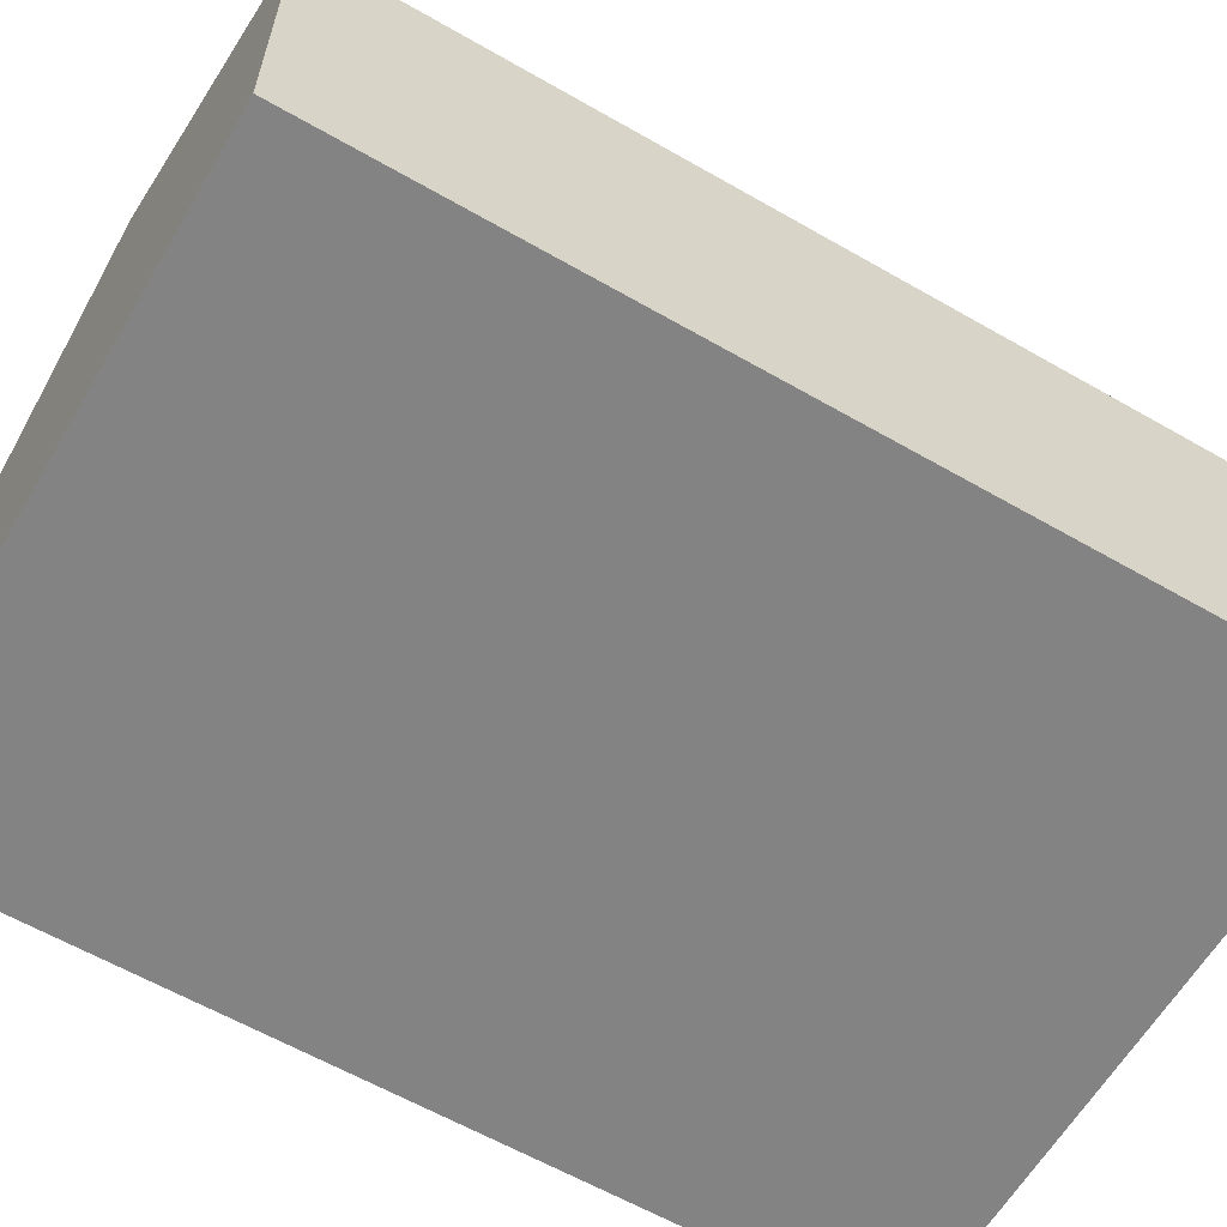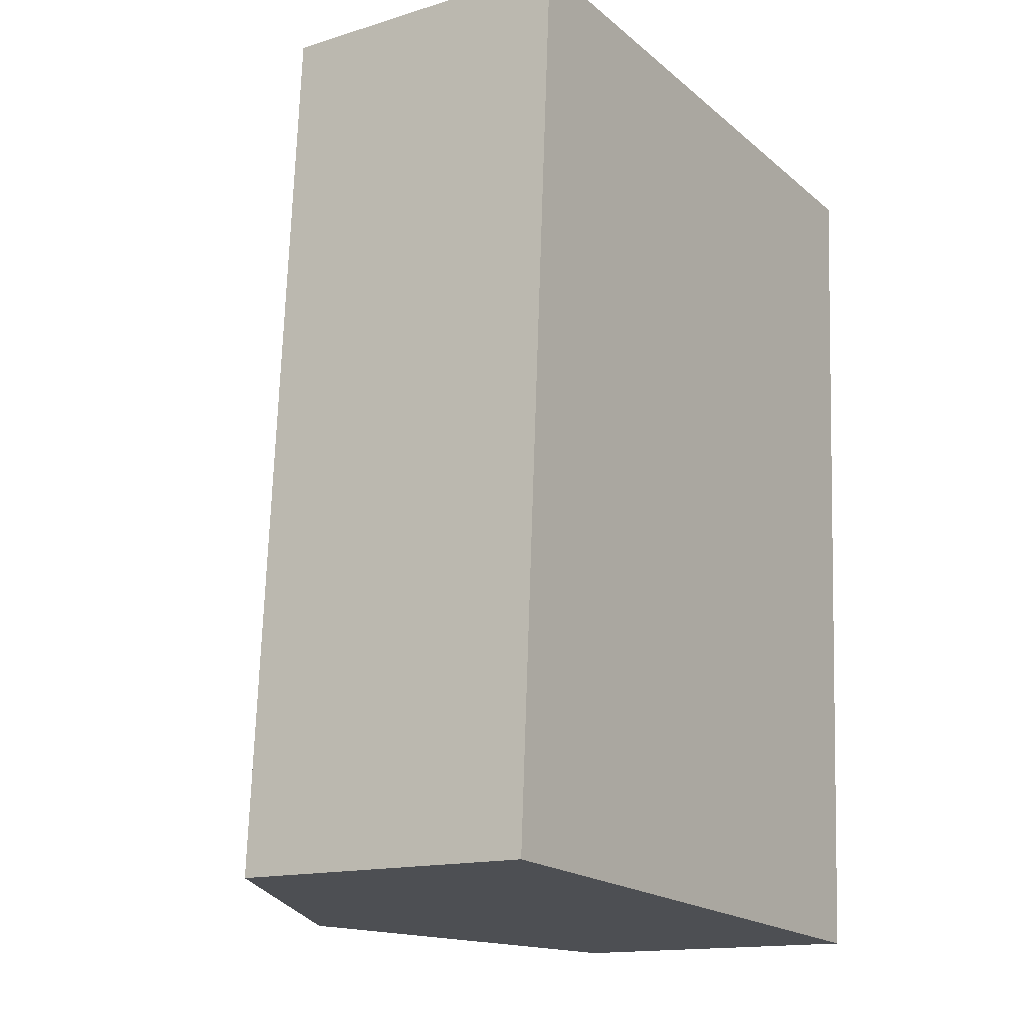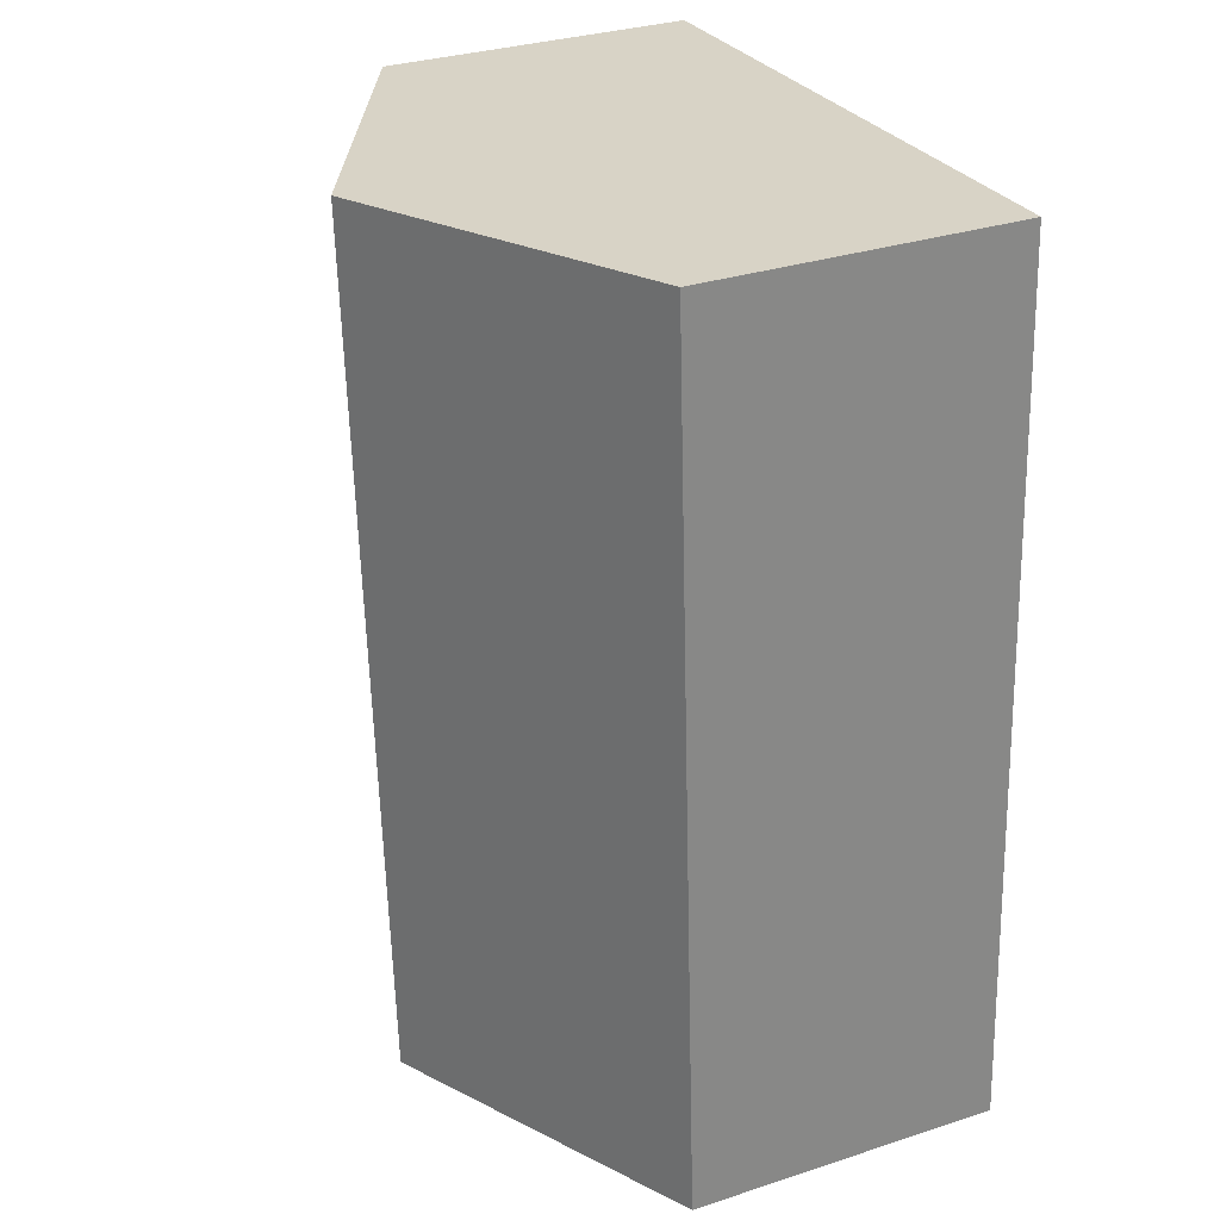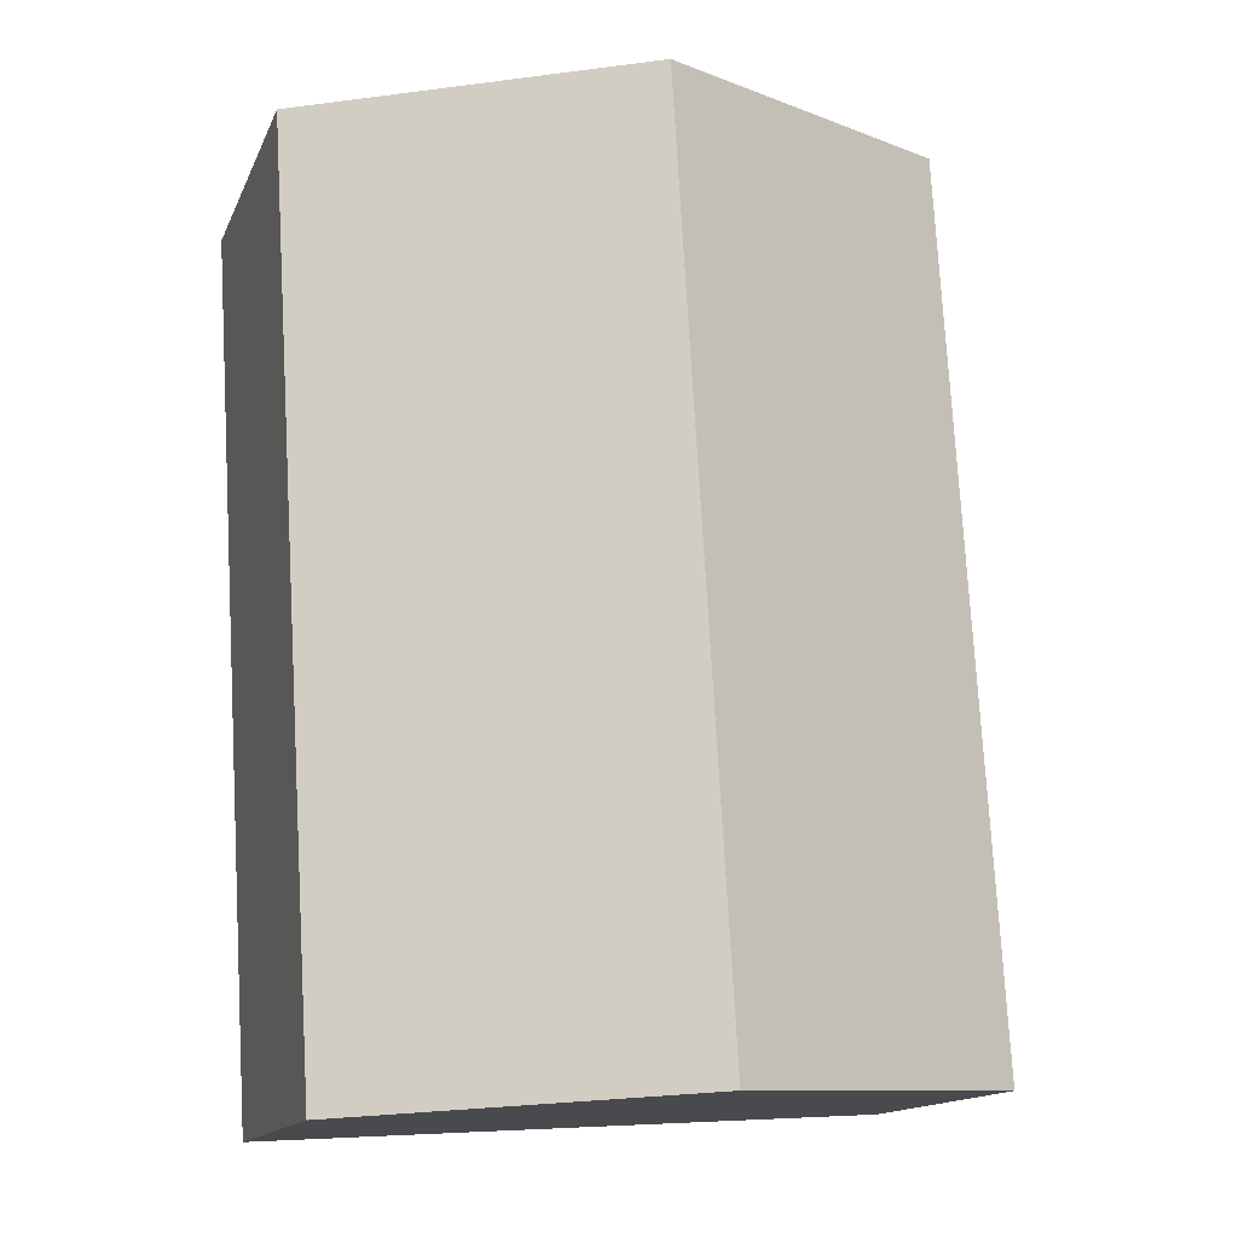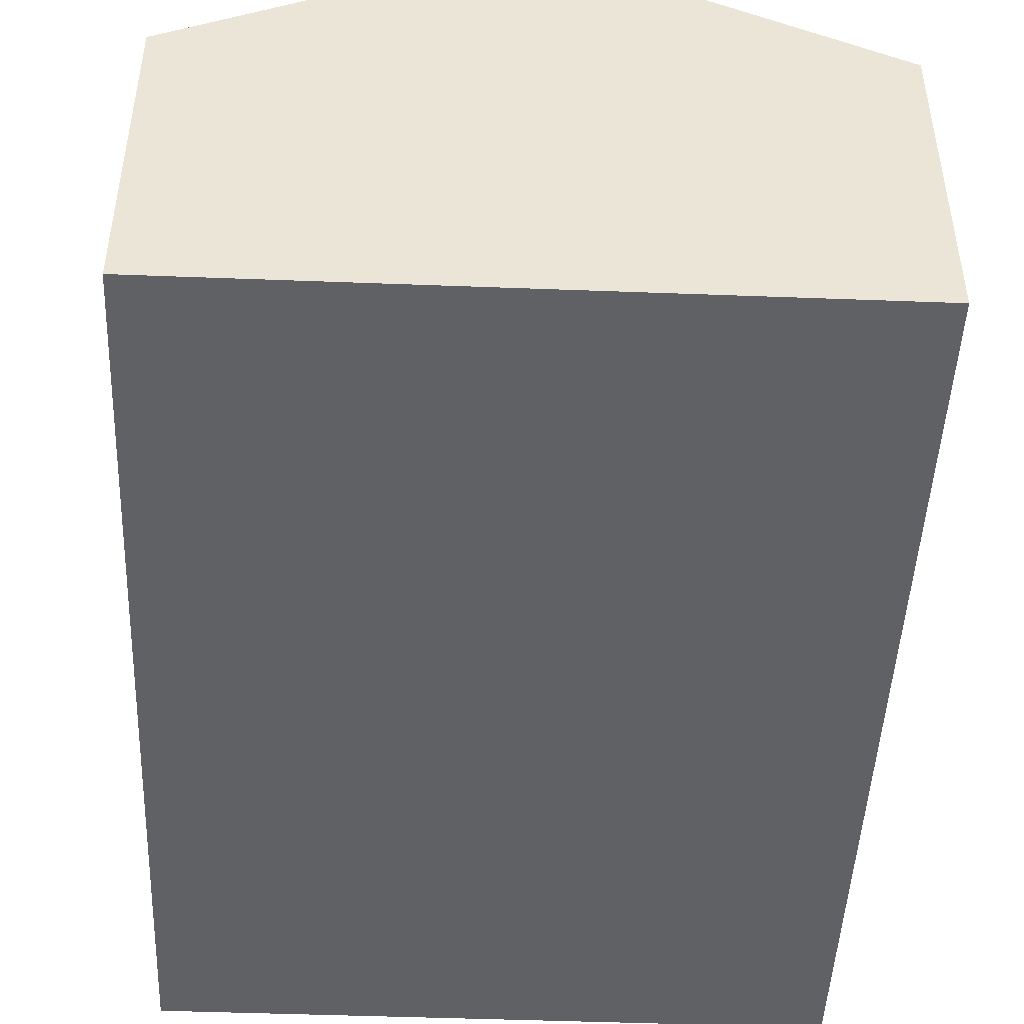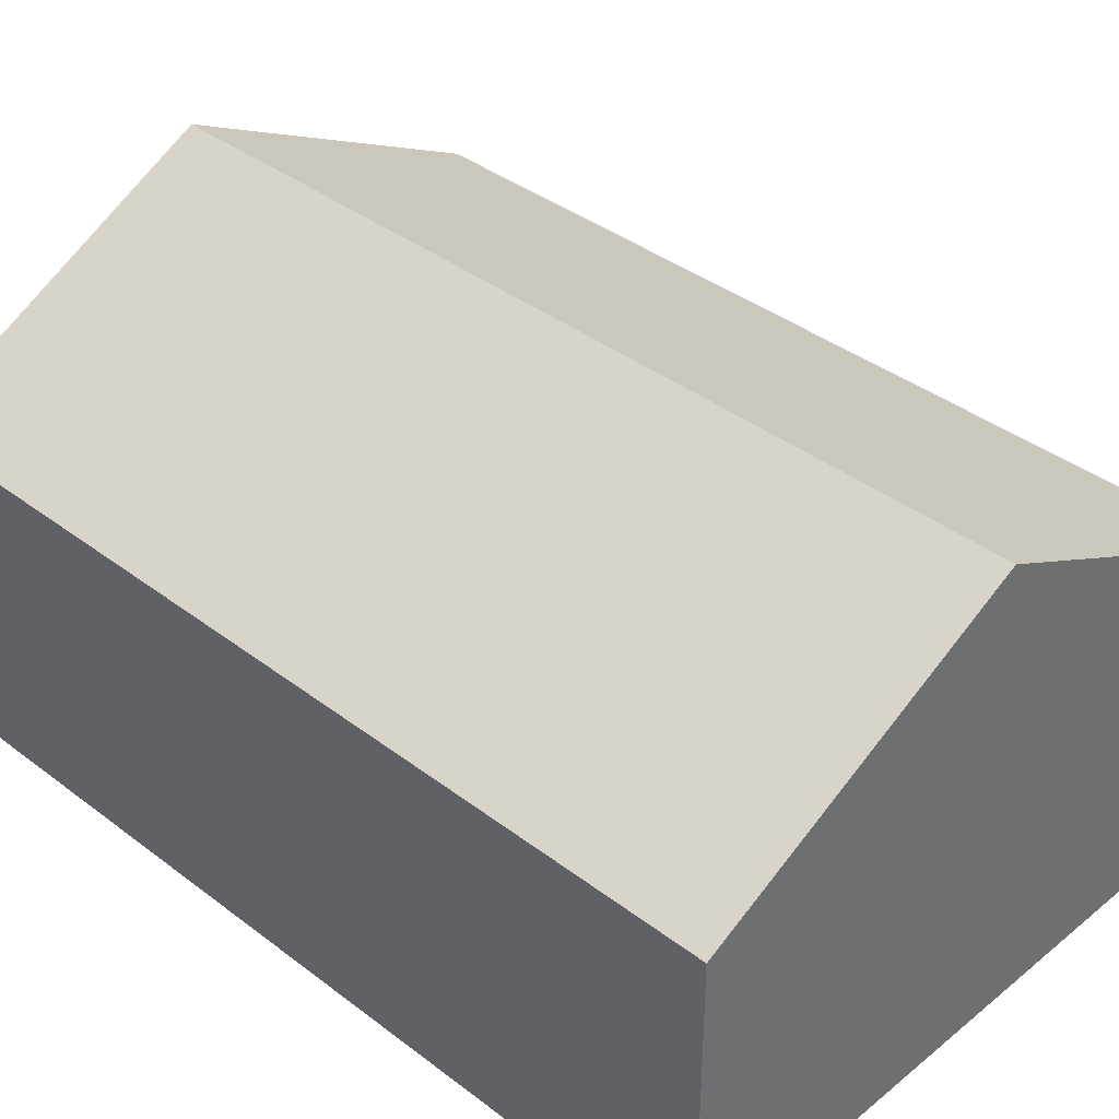
<metadata>
{"format":"obj","ext":"obj","renderer":"f3d","projection":"perspective","resolution":1024,"background":"white","views":[{"elev":-61.2,"azim":63.1,"up":"+Y"},{"elev":-14.9,"azim":-56.4,"up":"+Z"},{"elev":31.7,"azim":-114.7,"up":"+Z"},{"elev":-14.6,"azim":162.7,"up":"+Z"},{"elev":-47.1,"azim":1.0,"up":"+Y"},{"elev":38.1,"azim":137.5,"up":"+Y"}]}
</metadata>
<code>
v  3.15 4.046 7.383
v  4.247 3.253 -0.256
v  2.694 4.046 -0.162
v  5.388 2.671 -0.325
v  5.844 2.671 7.221
v  0.456 2.671 7.546
v  1.164 3.265 -0.07
v  0 2.671 1.636e-16
v  5.388 1.99e-17 -0.325
v  4.247 1.568e-17 -0.256
v  2.694 9.92e-18 -0.162
v  1.164 4.286e-18 -0.07
v  0 0 0
v  0.456 -4.621e-16 7.546
v  3.15 -4.521e-16 7.383
v  5.844 -4.422e-16 7.221
g defaultobject
f 1 2 3
f 2 1 4
f 4 1 5
f 6 7 8
f 7 6 3
f 3 6 1
f 9 2 4
f 2 9 3
f 3 9 7
f 7 9 10
f 7 10 8
f 8 10 11
f 8 11 12
f 8 12 13
f 13 6 8
f 6 13 14
f 14 1 6
f 1 14 5
f 5 14 15
f 5 15 16
f 16 4 5
f 4 16 9
f 15 9 16
f 9 15 14
f 9 14 11
f 11 14 13
f 9 11 10
f 11 13 12

</code>
